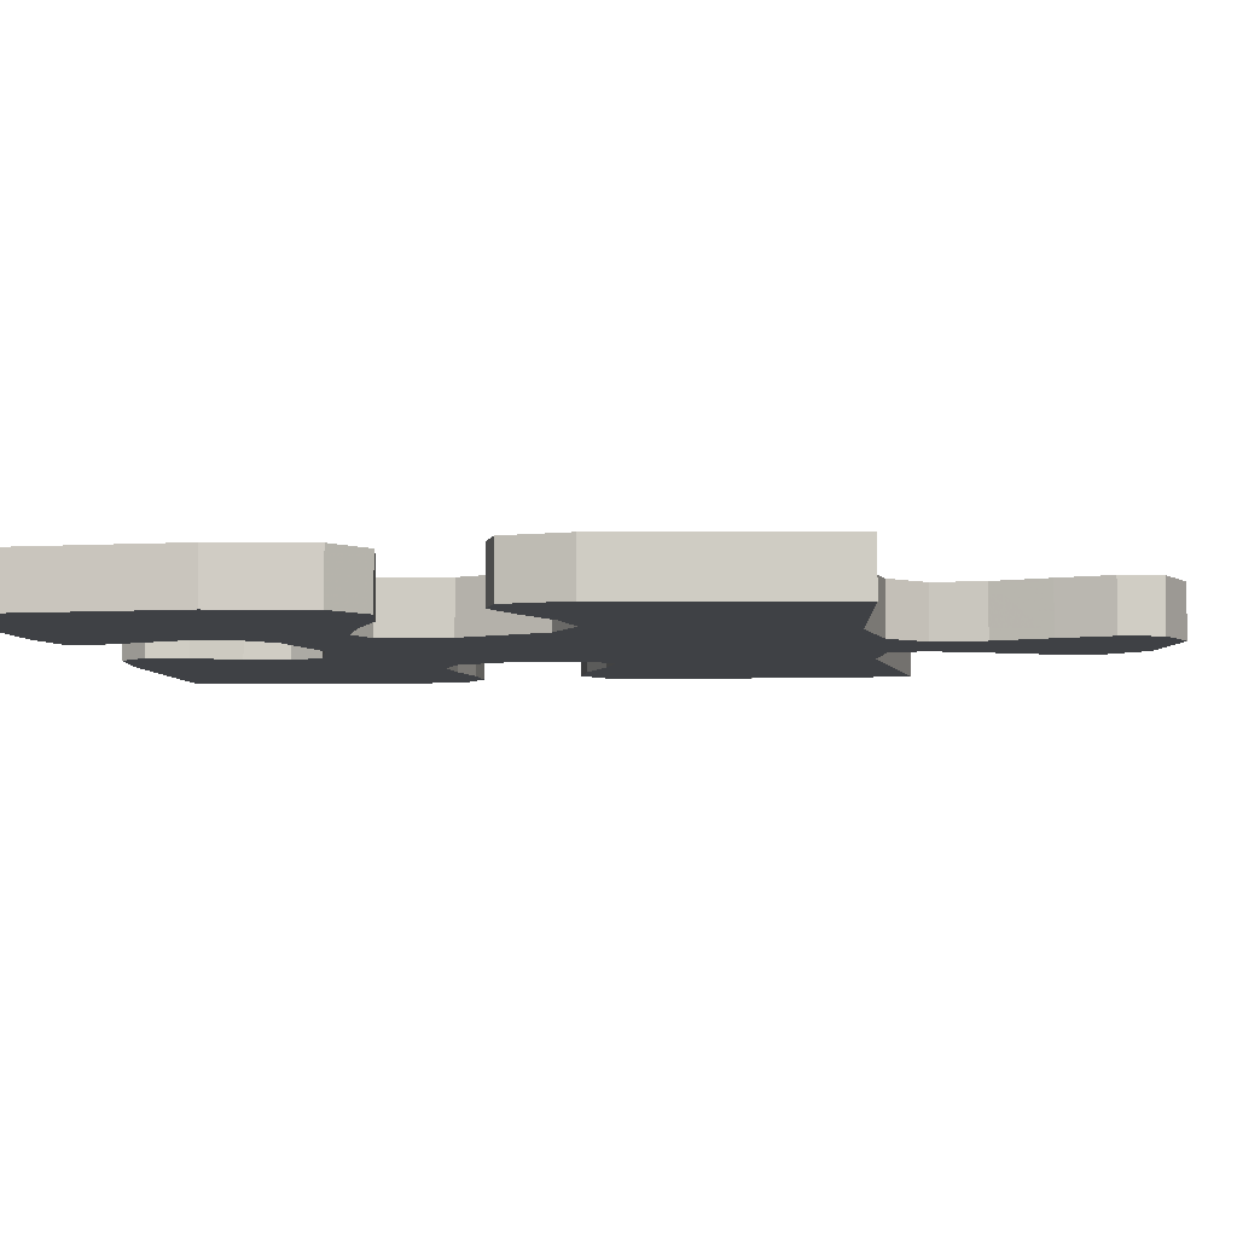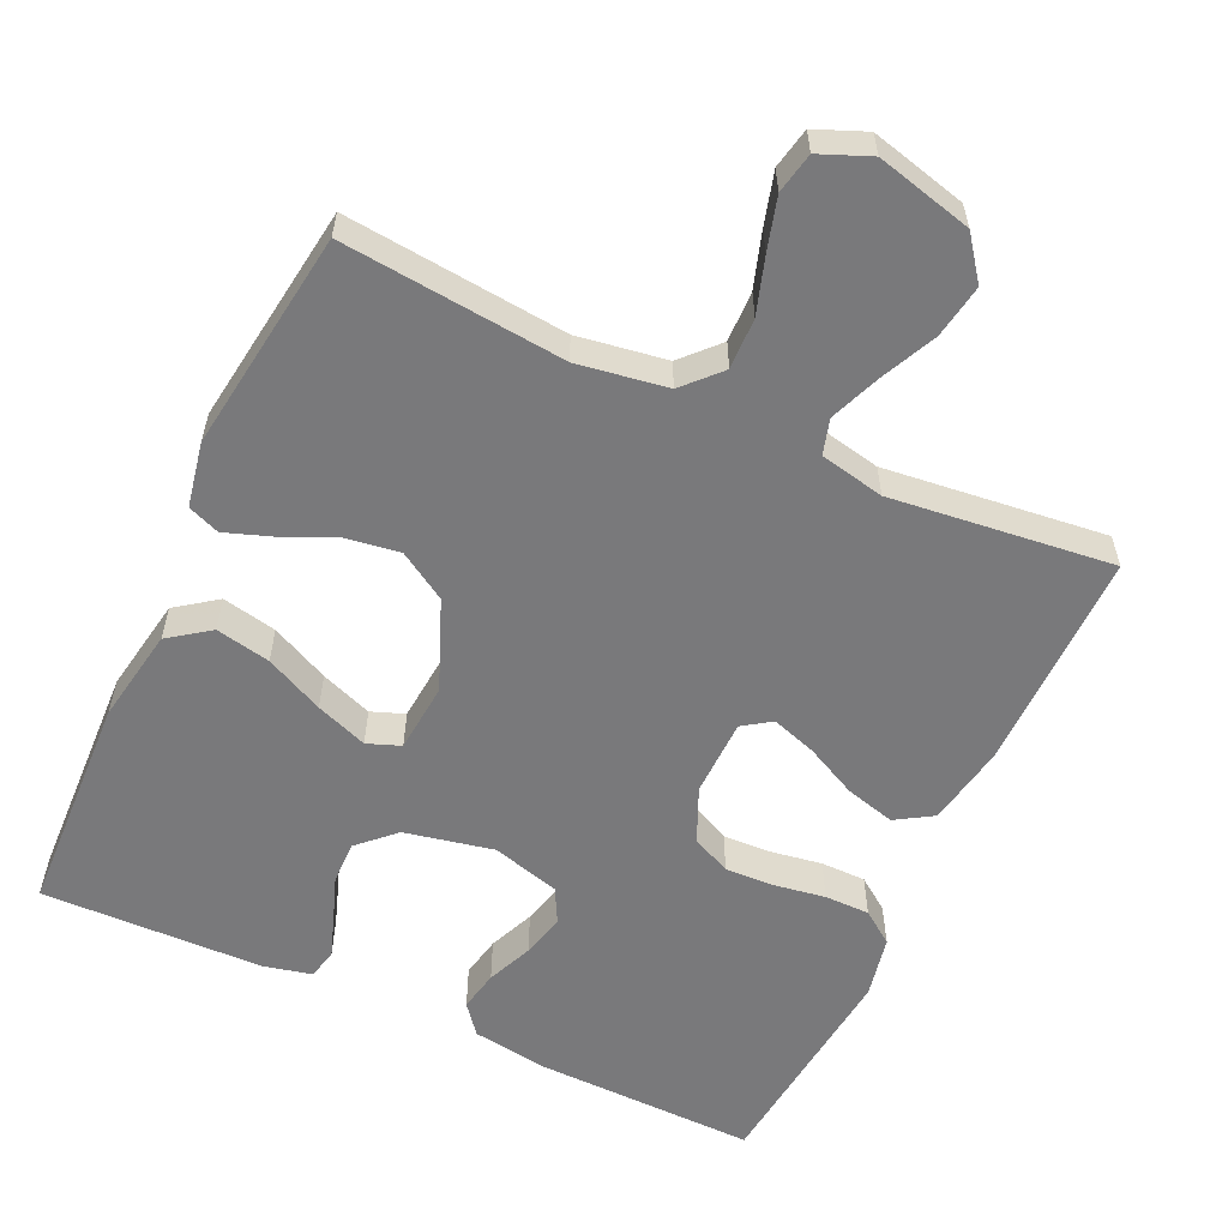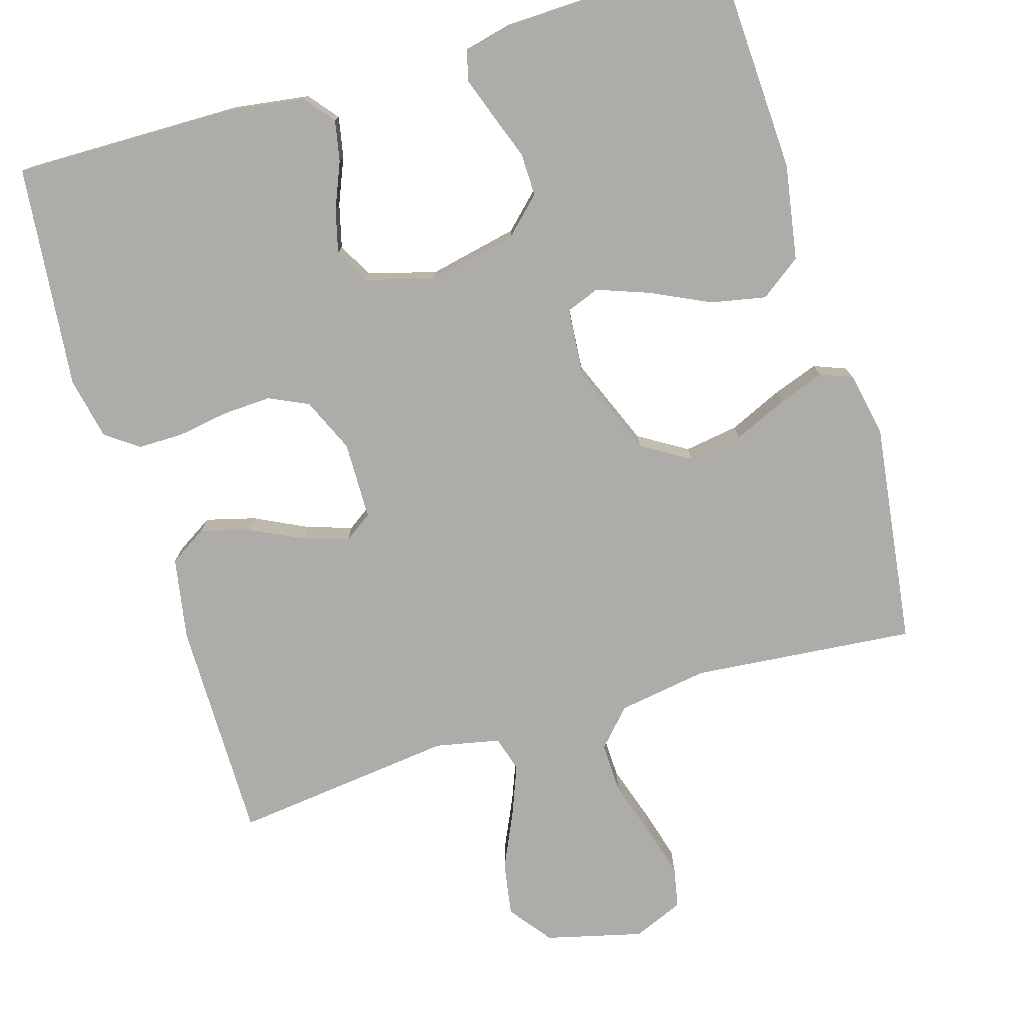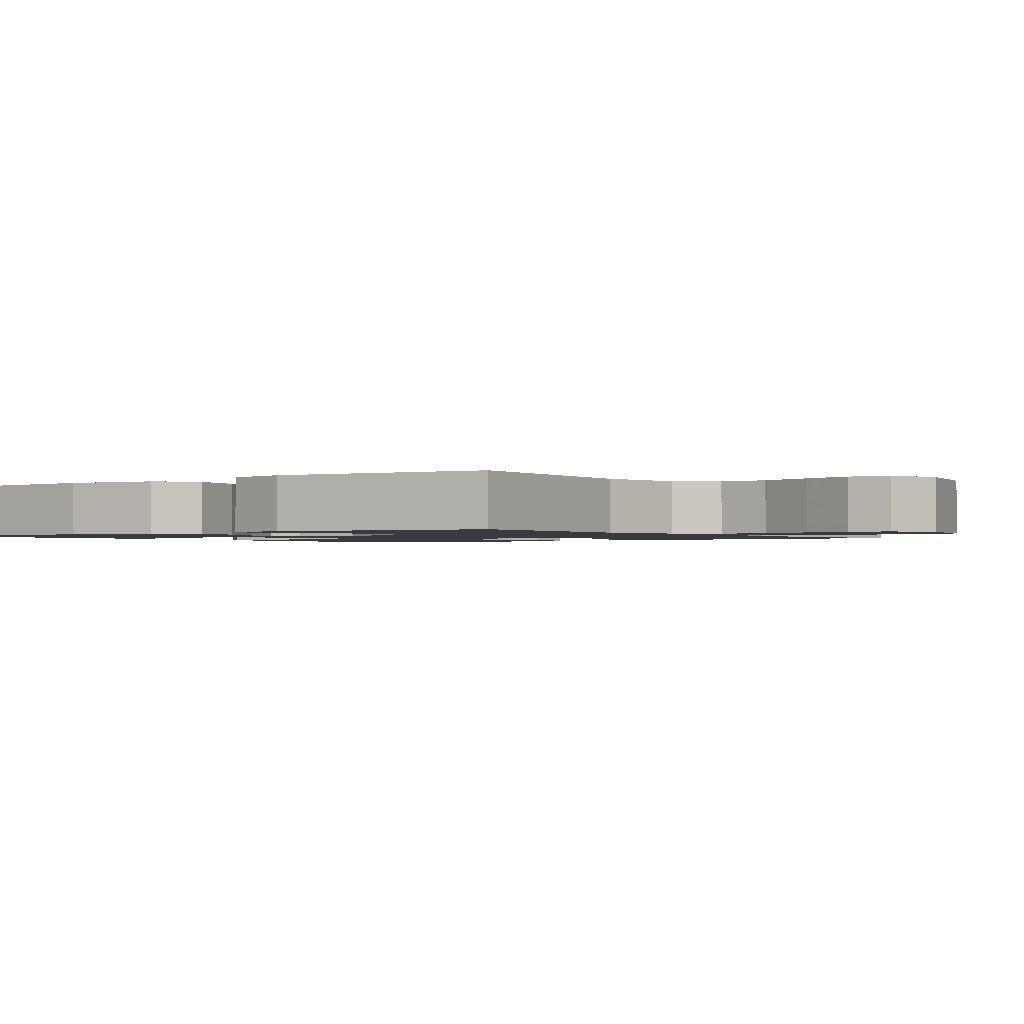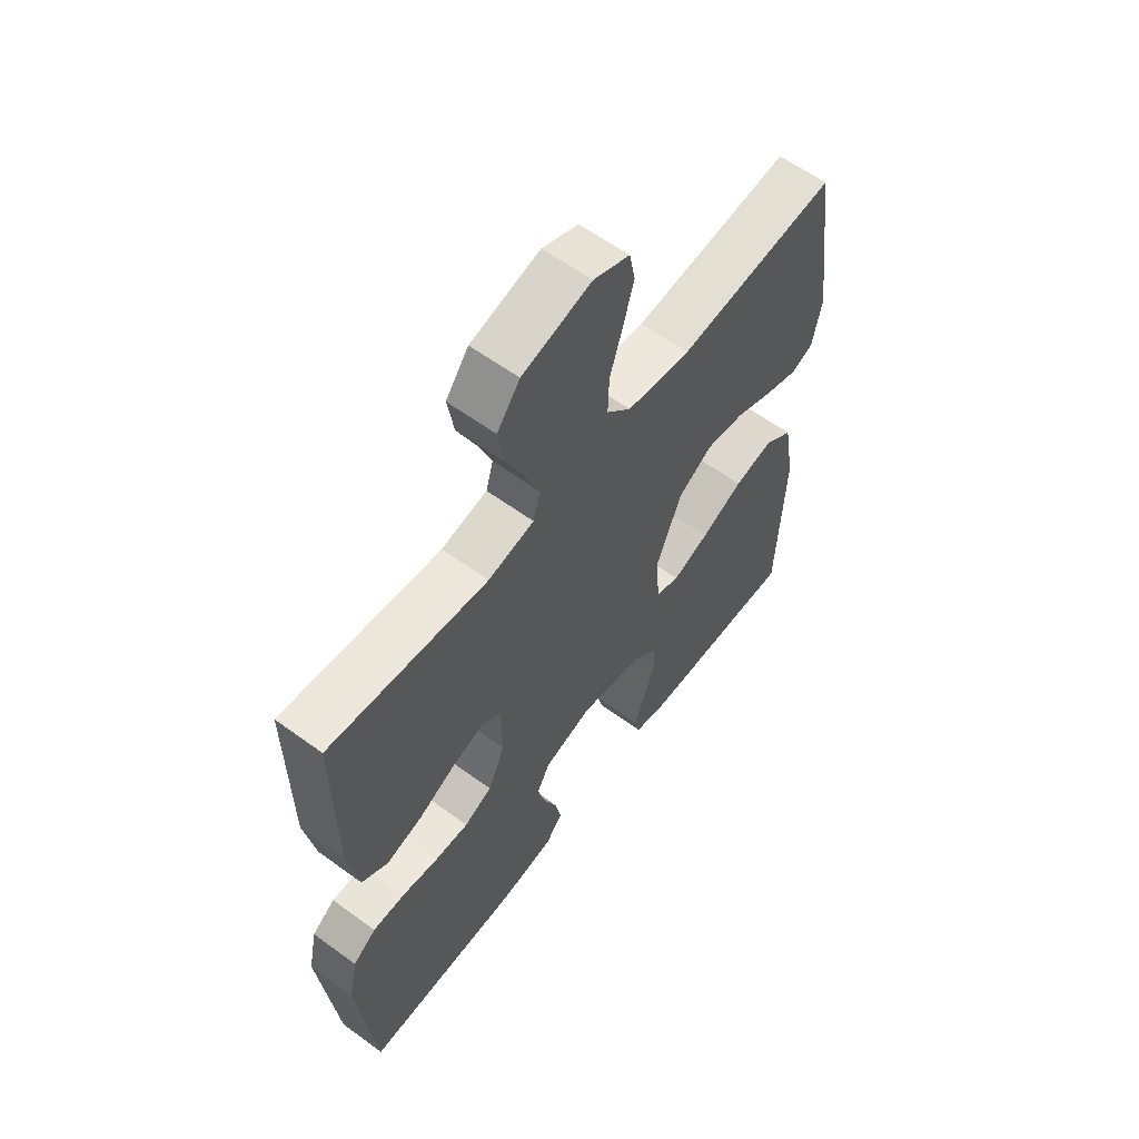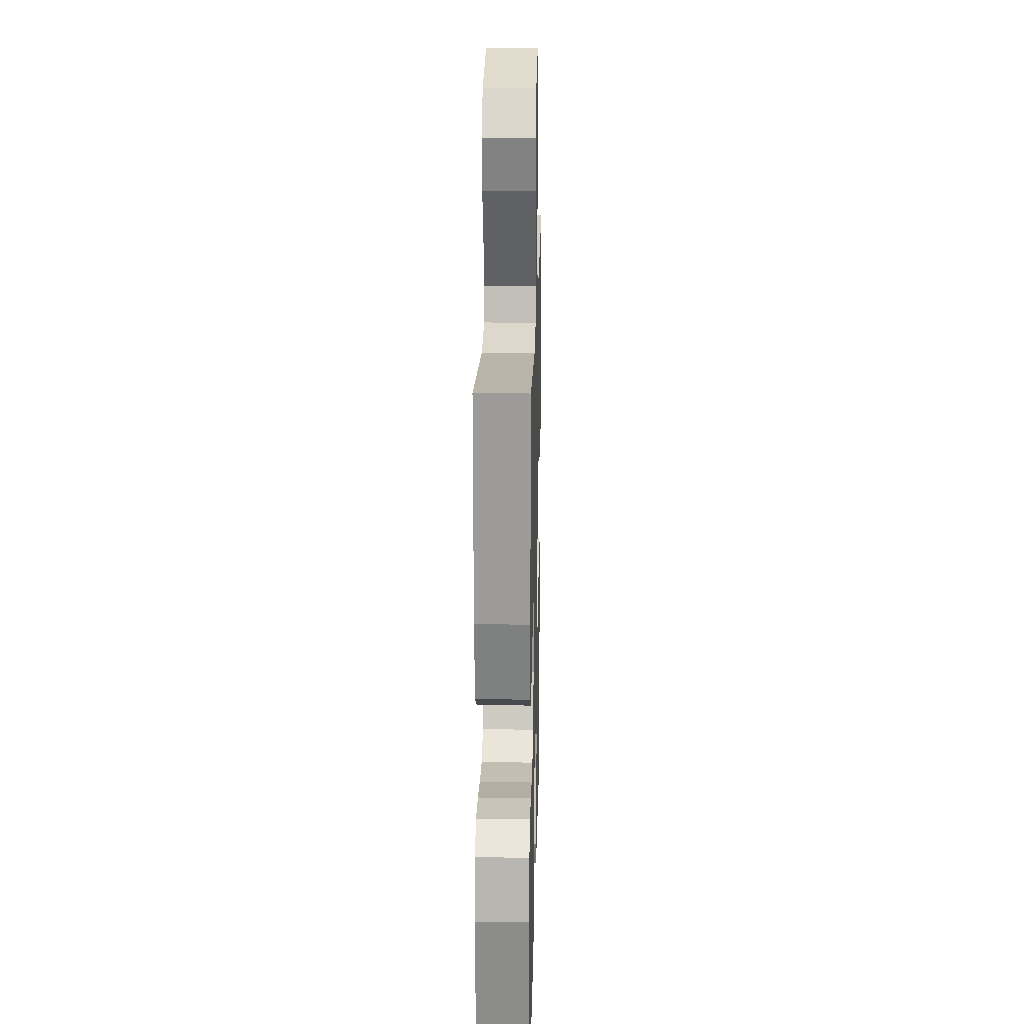
<metadata>
{"format":"obj","ext":"obj","renderer":"f3d","projection":"perspective","resolution":1024,"background":"white","views":[{"elev":-5.6,"azim":-82.1,"up":"+Y"},{"elev":-57.9,"azim":-24.9,"up":"+Y"},{"elev":-76.6,"azim":-163.1,"up":"+Y"},{"elev":-1.4,"azim":-53.5,"up":"+Y"},{"elev":60.2,"azim":126.8,"up":"+Z"},{"elev":19.7,"azim":91.4,"up":"+Z"}]}
</metadata>
<code>
v -0.5 0.07 0.5
v -0.2 0.07 0.471
v -0.079 0.07 0.49
v -0.033 0.07 0.539
v -0.035 0.07 0.608
v -0.059 0.07 0.683
v -0.079 0.07 0.754
v -0.068 0.07 0.809
v 0 0.07 0.837
v 0.13 0.07 0.804
v 0.173 0.07 0.747
v 0.161 0.07 0.675
v 0.126 0.07 0.6
v 0.099 0.07 0.532
v 0.113 0.07 0.484
v 0.2 0.07 0.466
v 0.5 0.07 0.5
v 0.498 0.07 0.2
v 0.478 0.07 0.089
v 0.428 0.07 0.058
v 0.361 0.07 0.076
v 0.291 0.07 0.111
v 0.23 0.07 0.131
v 0.192 0.07 0.105
v 0.19 0.07 0
v 0.222 0.07 -0.073
v 0.275 0.07 -0.098
v 0.341 0.07 -0.095
v 0.41 0.07 -0.084
v 0.471 0.07 -0.084
v 0.515 0.07 -0.116
v 0.532 0.07 -0.2
v 0.5 0.07 -0.5
v 0.2 0.07 -0.495
v 0.097 0.07 -0.48
v 0.065 0.07 -0.44
v 0.076 0.07 -0.385
v 0.102 0.07 -0.323
v 0.117 0.07 -0.265
v 0.092 0.07 -0.218
v 0 0.07 -0.192
v -0.12 0.07 -0.217
v -0.168 0.07 -0.263
v -0.167 0.07 -0.321
v -0.145 0.07 -0.382
v -0.126 0.07 -0.437
v -0.136 0.07 -0.477
v -0.2 0.07 -0.492
v -0.5 0.07 -0.5
v -0.513 0.07 -0.2
v -0.491 0.07 -0.072
v -0.436 0.07 -0.032
v -0.362 0.07 -0.047
v -0.283 0.07 -0.085
v -0.213 0.07 -0.111
v -0.168 0.07 -0.094
v -0.16 0.07 0
v -0.209 0.07 0.121
v -0.274 0.07 0.161
v -0.347 0.07 0.15
v -0.419 0.07 0.118
v -0.481 0.07 0.096
v -0.524 0.07 0.113
v -0.541 0.07 0.2
v -0.5 0 0.5
v -0.2 0 0.471
v -0.079 0 0.49
v -0.033 0 0.539
v -0.035 0 0.608
v -0.059 0 0.683
v -0.079 0 0.754
v -0.068 0 0.809
v 0 0 0.837
v 0.13 0 0.804
v 0.173 0 0.747
v 0.161 0 0.675
v 0.126 0 0.6
v 0.099 0 0.532
v 0.113 0 0.484
v 0.2 0 0.466
v 0.5 0 0.5
v 0.498 0 0.2
v 0.478 0 0.089
v 0.428 0 0.058
v 0.361 0 0.076
v 0.291 0 0.111
v 0.23 0 0.131
v 0.192 0 0.105
v 0.19 0 0
v 0.222 0 -0.073
v 0.275 0 -0.098
v 0.341 0 -0.095
v 0.41 0 -0.084
v 0.471 0 -0.084
v 0.515 0 -0.116
v 0.532 0 -0.2
v 0.5 0 -0.5
v 0.2 0 -0.495
v 0.097 0 -0.48
v 0.065 0 -0.44
v 0.076 0 -0.385
v 0.102 0 -0.323
v 0.117 0 -0.265
v 0.092 0 -0.218
v 0 0 -0.192
v -0.12 0 -0.217
v -0.168 0 -0.263
v -0.167 0 -0.321
v -0.145 0 -0.382
v -0.126 0 -0.437
v -0.136 0 -0.477
v -0.2 0 -0.492
v -0.5 0 -0.5
v -0.513 0 -0.2
v -0.491 0 -0.072
v -0.436 0 -0.032
v -0.362 0 -0.047
v -0.283 0 -0.085
v -0.213 0 -0.111
v -0.168 0 -0.094
v -0.16 0 0
v -0.209 0 0.121
v -0.274 0 0.161
v -0.347 0 0.15
v -0.419 0 0.118
v -0.481 0 0.096
v -0.524 0 0.113
v -0.541 0 0.2
f 64 1 2
f 63 64 2
f 62 63 2
f 61 62 2
f 60 61 2
f 59 60 2 3
f 58 59 3 4
f 57 58 4
f 56 57 4
f 52 53 54
f 51 52 54
f 50 51 54
f 49 50 54
f 48 49 54
f 47 48 54
f 46 47 54
f 45 46 54
f 44 45 54
f 43 44 54 55
f 42 43 55 56
f 36 37 38
f 35 36 38
f 34 35 38
f 33 34 38
f 32 33 38
f 31 32 38
f 30 31 38
f 29 30 38
f 28 29 38
f 27 28 38 39
f 26 27 39 40
f 20 21 22
f 19 20 22
f 18 19 22
f 17 18 22
f 16 17 22
f 15 16 22 23
f 11 12 13
f 10 11 13
f 9 10 13
f 8 9 13
f 7 8 13
f 6 7 13
f 5 6 13
f 4 5 13 14
f 4 14 15
f 56 4 15
f 42 56 15
f 41 42 15
f 15 23 24
f 15 24 25
f 41 15 25
f 25 26 40 41
f 66 65 128
f 66 128 127
f 66 127 126
f 66 126 125
f 66 125 124
f 67 66 124 123
f 68 67 123 122
f 68 122 121
f 68 121 120
f 118 117 116
f 118 116 115
f 118 115 114
f 118 114 113
f 118 113 112
f 118 112 111
f 118 111 110
f 118 110 109
f 118 109 108
f 119 118 108 107
f 120 119 107 106
f 102 101 100
f 102 100 99
f 102 99 98
f 102 98 97
f 102 97 96
f 102 96 95
f 102 95 94
f 102 94 93
f 102 93 92
f 103 102 92 91
f 104 103 91 90
f 86 85 84
f 86 84 83
f 86 83 82
f 86 82 81
f 86 81 80
f 87 86 80 79
f 77 76 75
f 77 75 74
f 77 74 73
f 77 73 72
f 77 72 71
f 77 71 70
f 77 70 69
f 78 77 69 68
f 79 78 68
f 79 68 120
f 79 120 106
f 79 106 105
f 88 87 79
f 89 88 79
f 89 79 105
f 105 104 90 89
f 1 65 66 2
f 2 66 67 3
f 3 67 68 4
f 4 68 69 5
f 5 69 70 6
f 6 70 71 7
f 7 71 72 8
f 8 72 73 9
f 9 73 74 10
f 10 74 75 11
f 11 75 76 12
f 12 76 77 13
f 13 77 78 14
f 14 78 79 15
f 15 79 80 16
f 16 80 81 17
f 17 81 82 18
f 18 82 83 19
f 19 83 84 20
f 20 84 85 21
f 21 85 86 22
f 22 86 87 23
f 23 87 88 24
f 24 88 89 25
f 25 89 90 26
f 26 90 91 27
f 27 91 92 28
f 28 92 93 29
f 29 93 94 30
f 30 94 95 31
f 31 95 96 32
f 32 96 97 33
f 33 97 98 34
f 34 98 99 35
f 35 99 100 36
f 36 100 101 37
f 37 101 102 38
f 38 102 103 39
f 39 103 104 40
f 40 104 105 41
f 41 105 106 42
f 42 106 107 43
f 43 107 108 44
f 44 108 109 45
f 45 109 110 46
f 46 110 111 47
f 47 111 112 48
f 48 112 113 49
f 49 113 114 50
f 50 114 115 51
f 51 115 116 52
f 52 116 117 53
f 53 117 118 54
f 54 118 119 55
f 55 119 120 56
f 56 120 121 57
f 57 121 122 58
f 58 122 123 59
f 59 123 124 60
f 60 124 125 61
f 61 125 126 62
f 62 126 127 63
f 63 127 128 64
f 64 128 65 1

</code>
